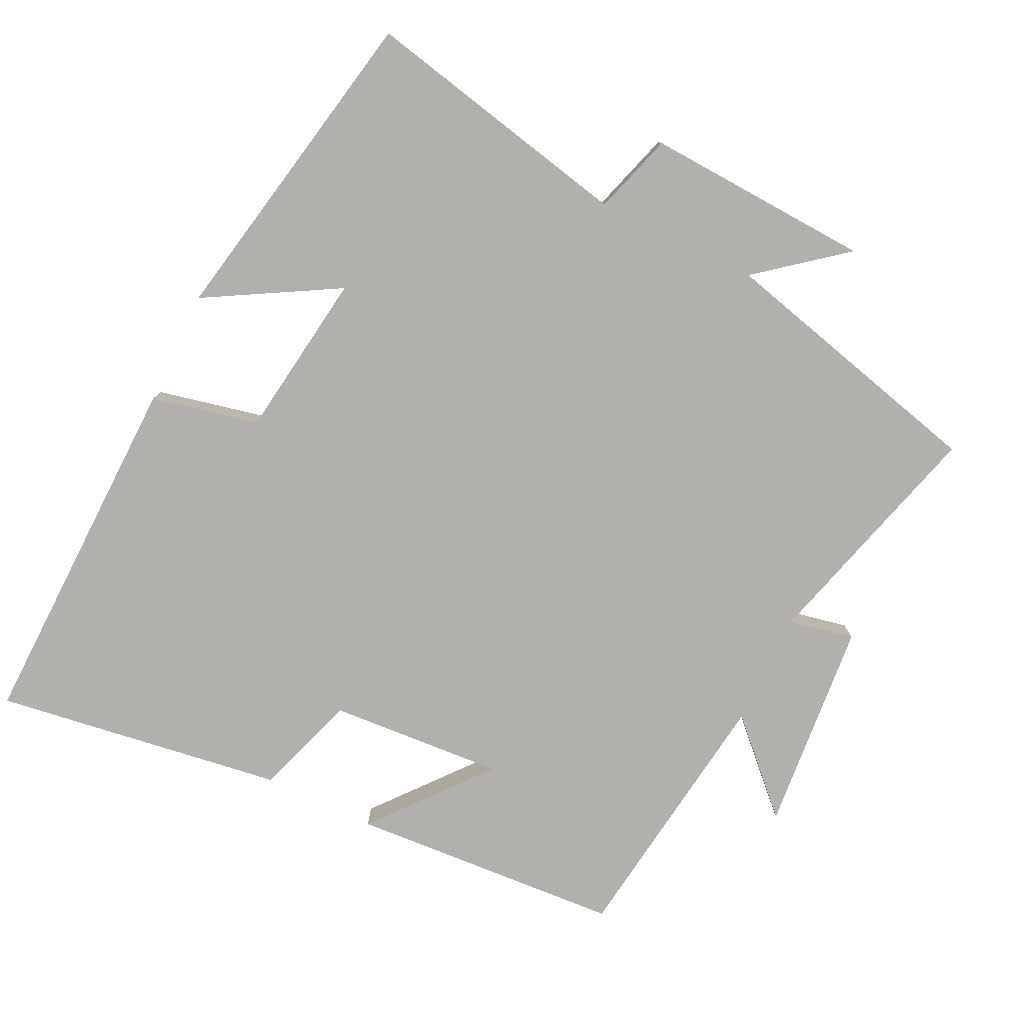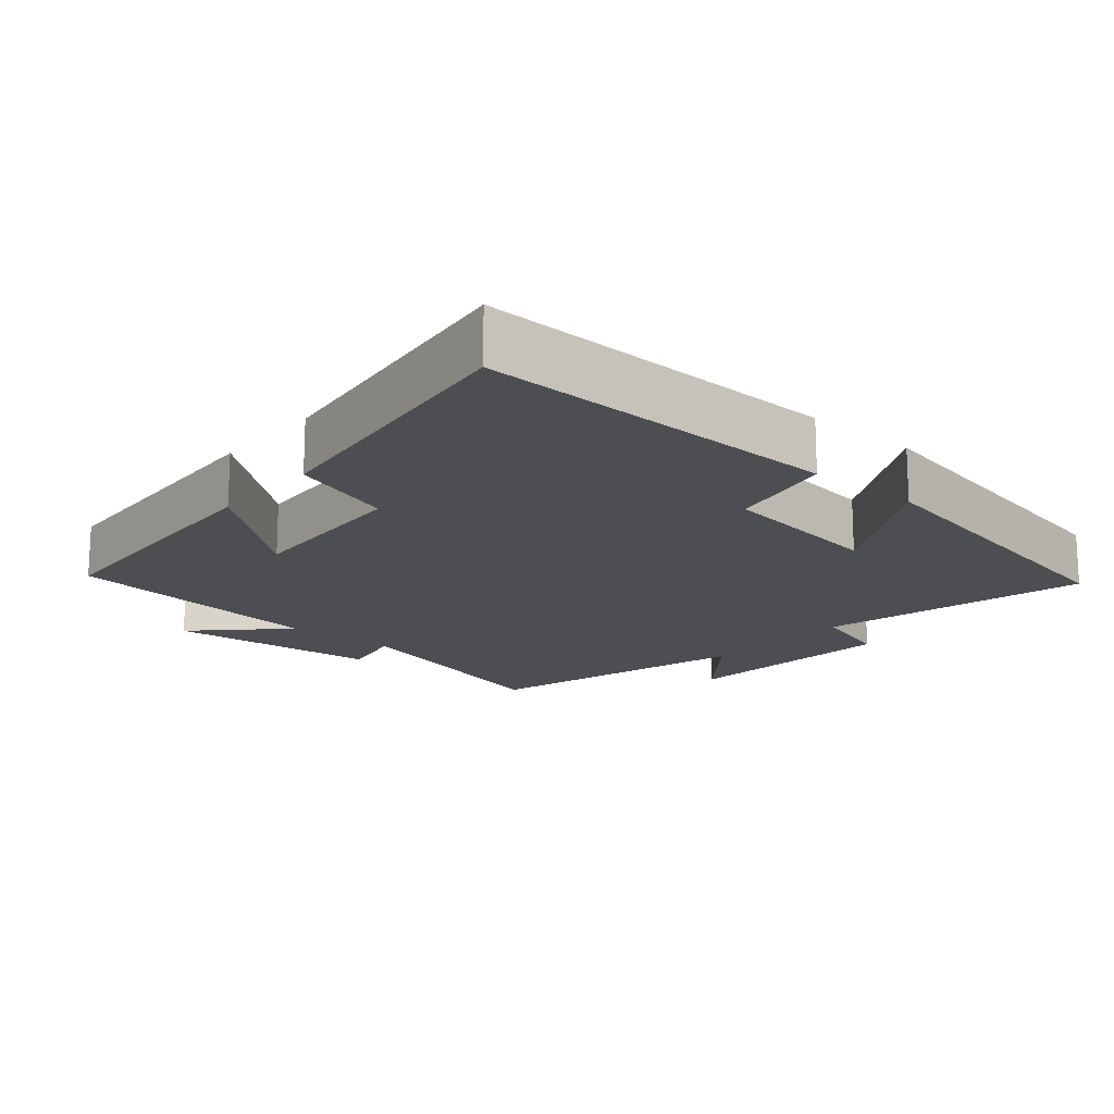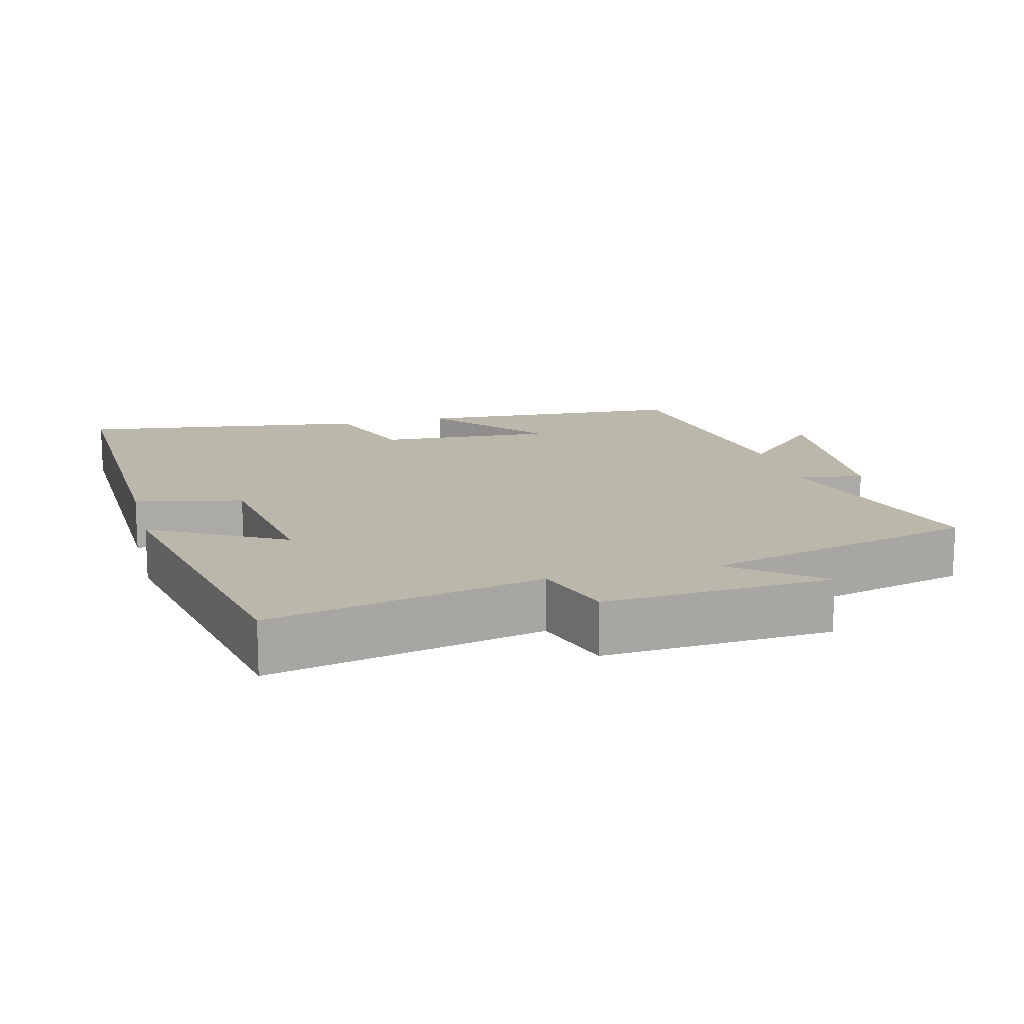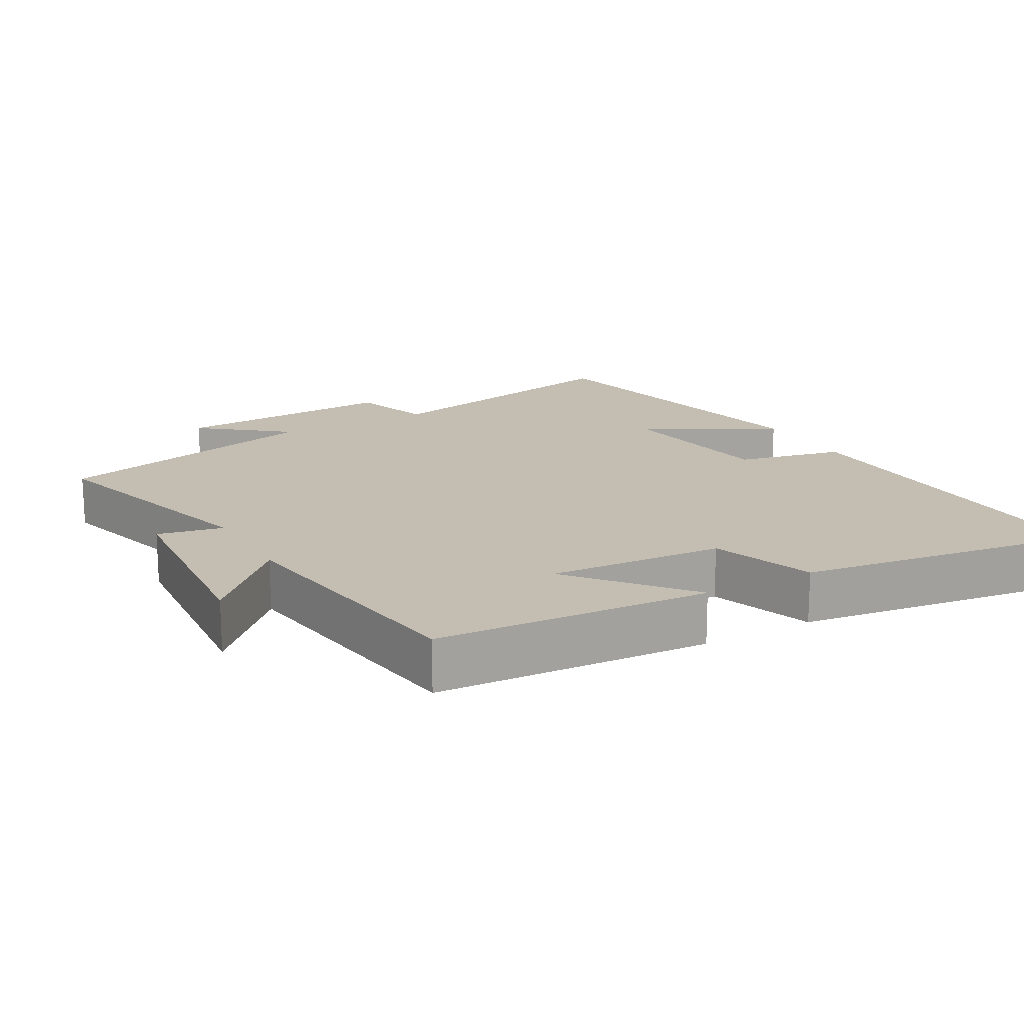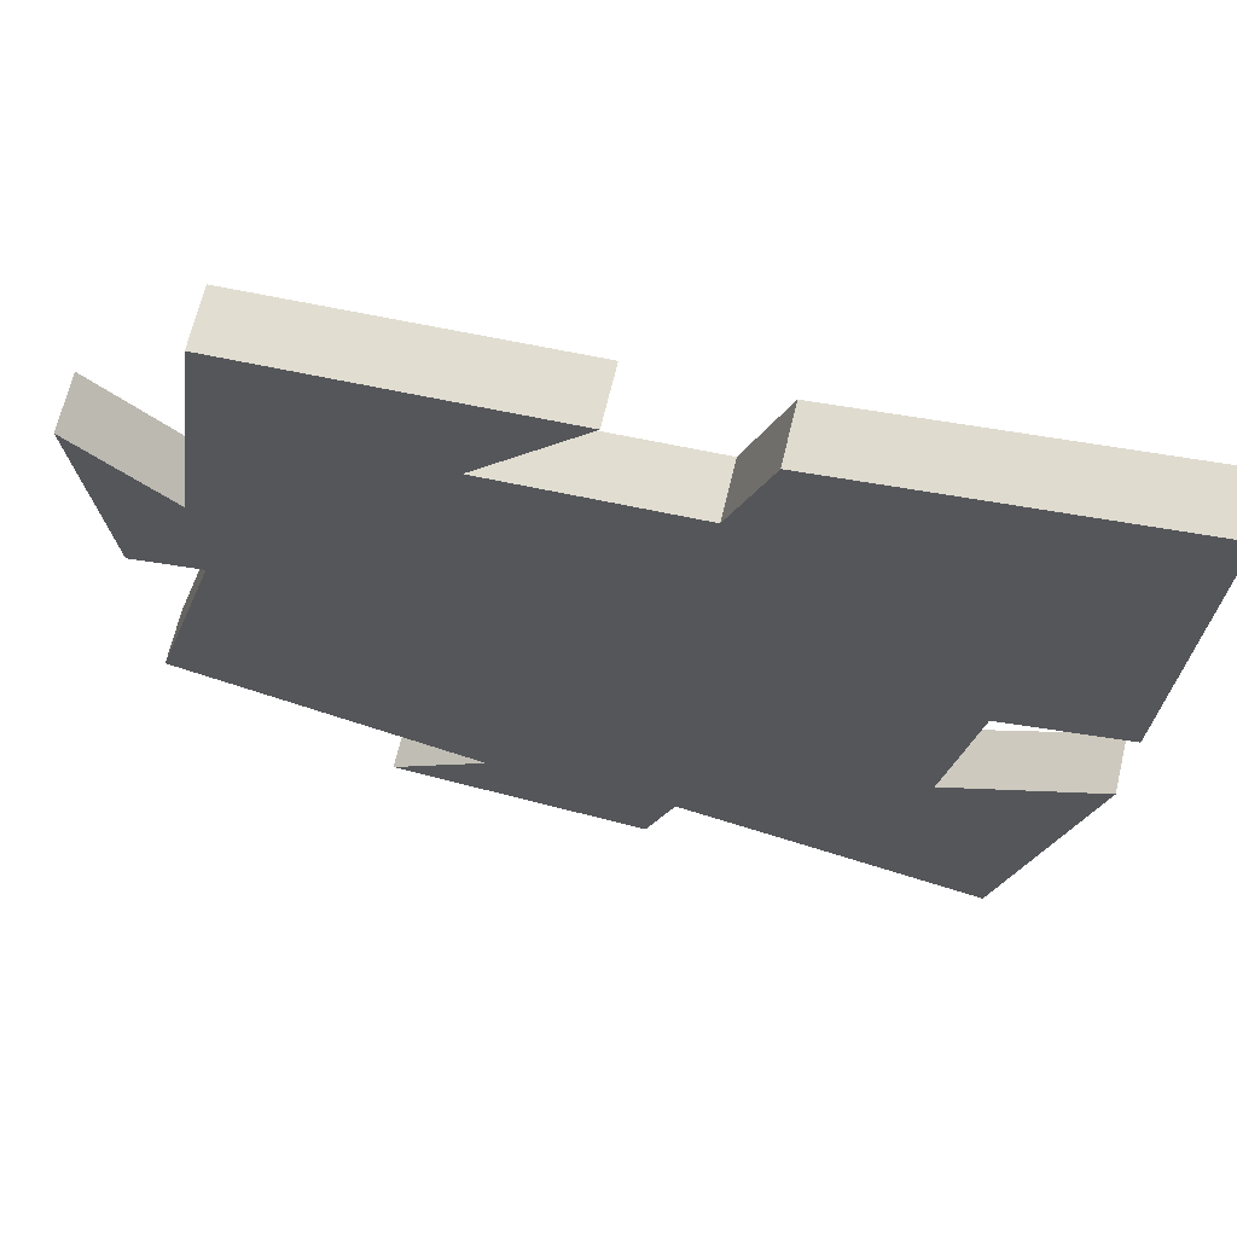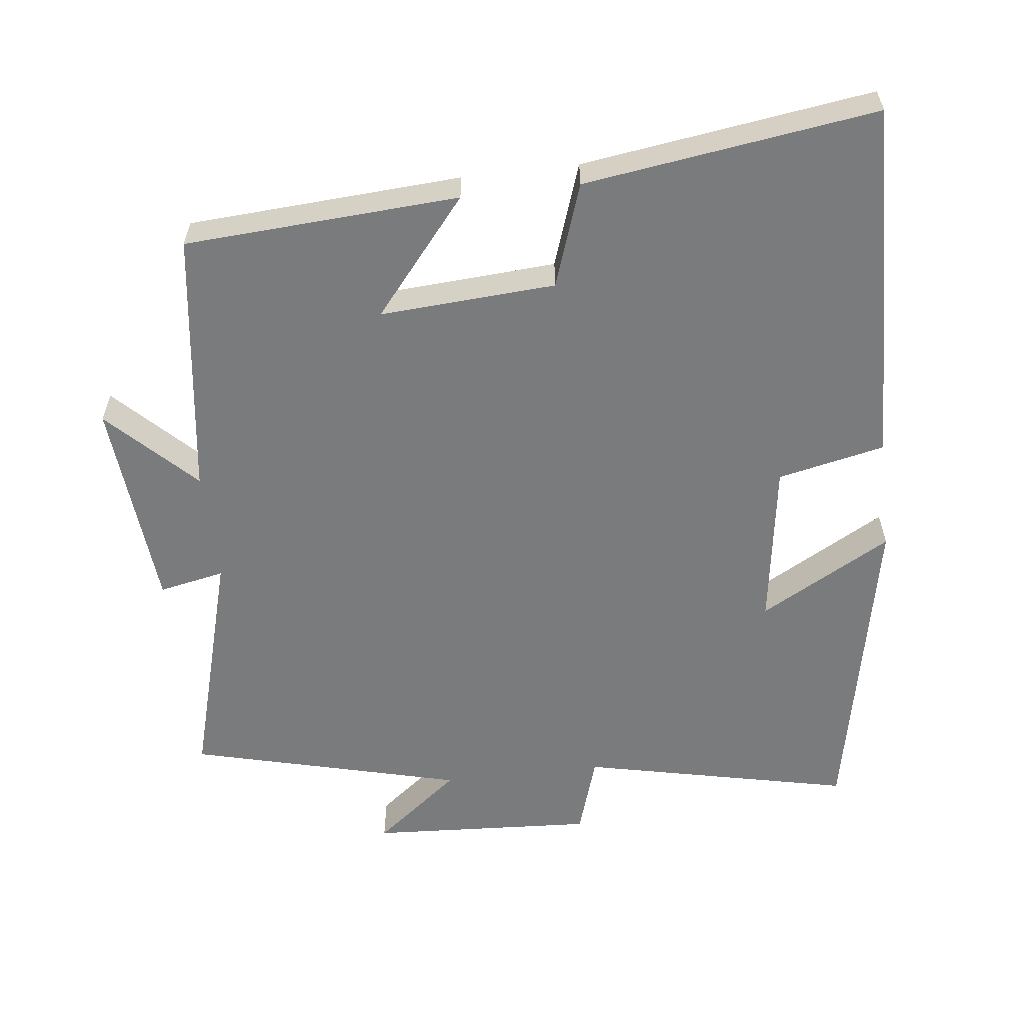
<metadata>
{"format":"obj","ext":"obj","renderer":"f3d","projection":"perspective","resolution":1024,"background":"white","views":[{"elev":-78.8,"azim":154.4,"up":"+Y"},{"elev":-16.5,"azim":49.4,"up":"+Y"},{"elev":14.5,"azim":165.3,"up":"+Y"},{"elev":17.2,"azim":-29.4,"up":"+Y"},{"elev":68.1,"azim":13.5,"up":"+Z"},{"elev":-58.3,"azim":6.7,"up":"+Y"}]}
</metadata>
<code>
v 0.514 0.07 0.558
v 0.5 0.07 0.04
v 0.348 0.07 0.007
v 0.314 0.07 -0.229
v 0.5 0.07 -0.124
v 0.409 0.07 -0.584
v 0.026 0.07 -0.5
v -0.01 0.07 -0.615
v -0.33 0.07 -0.597
v -0.208 0.07 -0.5
v -0.595 0.07 -0.401
v -0.5 0.07 -0.064
v -0.593 0.07 -0.083
v -0.619 0.07 0.219
v -0.5 0.07 0.1
v -0.448 0.07 0.476
v -0.061 0.07 0.5
v -0.195 0.07 0.338
v 0.053 0.07 0.354
v 0.103 0.07 0.5
v 0.514 0 0.558
v 0.5 0 0.04
v 0.348 0 0.007
v 0.314 0 -0.229
v 0.5 0 -0.124
v 0.409 0 -0.584
v 0.026 0 -0.5
v -0.01 0 -0.615
v -0.33 0 -0.597
v -0.208 0 -0.5
v -0.595 0 -0.401
v -0.5 0 -0.064
v -0.593 0 -0.083
v -0.619 0 0.219
v -0.5 0 0.1
v -0.448 0 0.476
v -0.061 0 0.5
v -0.195 0 0.338
v 0.053 0 0.354
v 0.103 0 0.5
f 19 20 1 2
f 18 19 2 3
f 15 16 17 18
f 15 18 3 4
f 12 13 14 15
f 12 15 4
f 10 11 12 4
f 7 8 9 10
f 7 10 4
f 4 5 6 7
f 22 21 40 39
f 23 22 39 38
f 38 37 36 35
f 24 23 38 35
f 35 34 33 32
f 24 35 32
f 24 32 31 30
f 30 29 28 27
f 24 30 27
f 27 26 25 24
f 1 21 22 2
f 2 22 23 3
f 3 23 24 4
f 4 24 25 5
f 5 25 26 6
f 6 26 27 7
f 7 27 28 8
f 8 28 29 9
f 9 29 30 10
f 10 30 31 11
f 11 31 32 12
f 12 32 33 13
f 13 33 34 14
f 14 34 35 15
f 15 35 36 16
f 16 36 37 17
f 17 37 38 18
f 18 38 39 19
f 19 39 40 20
f 20 40 21 1

</code>
